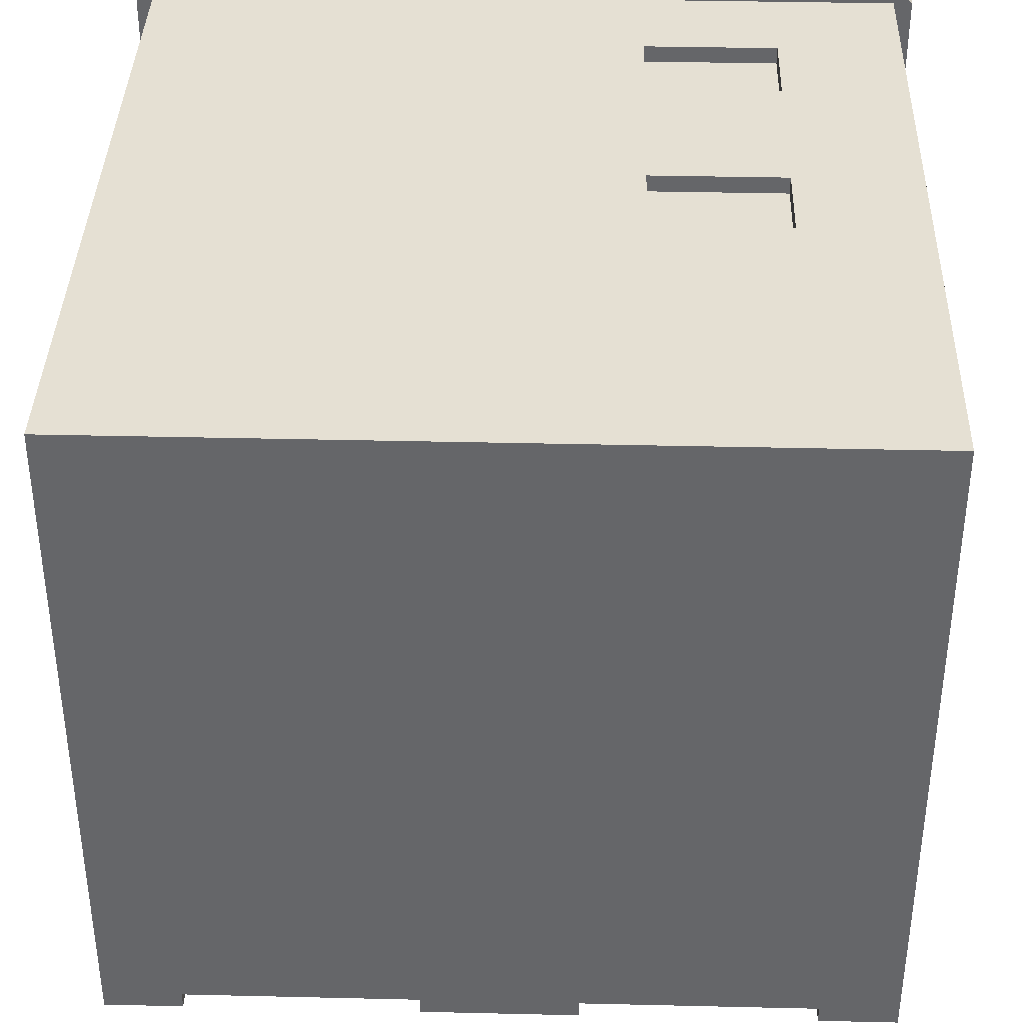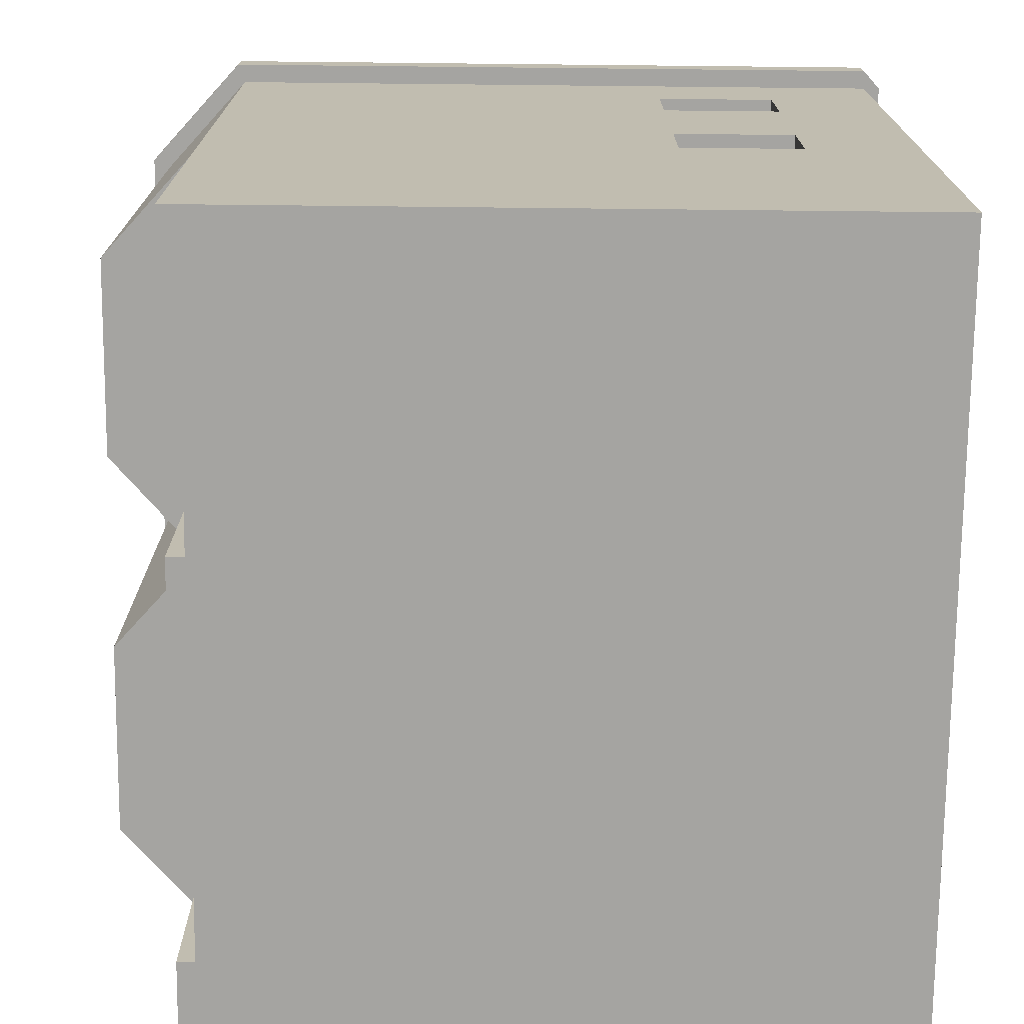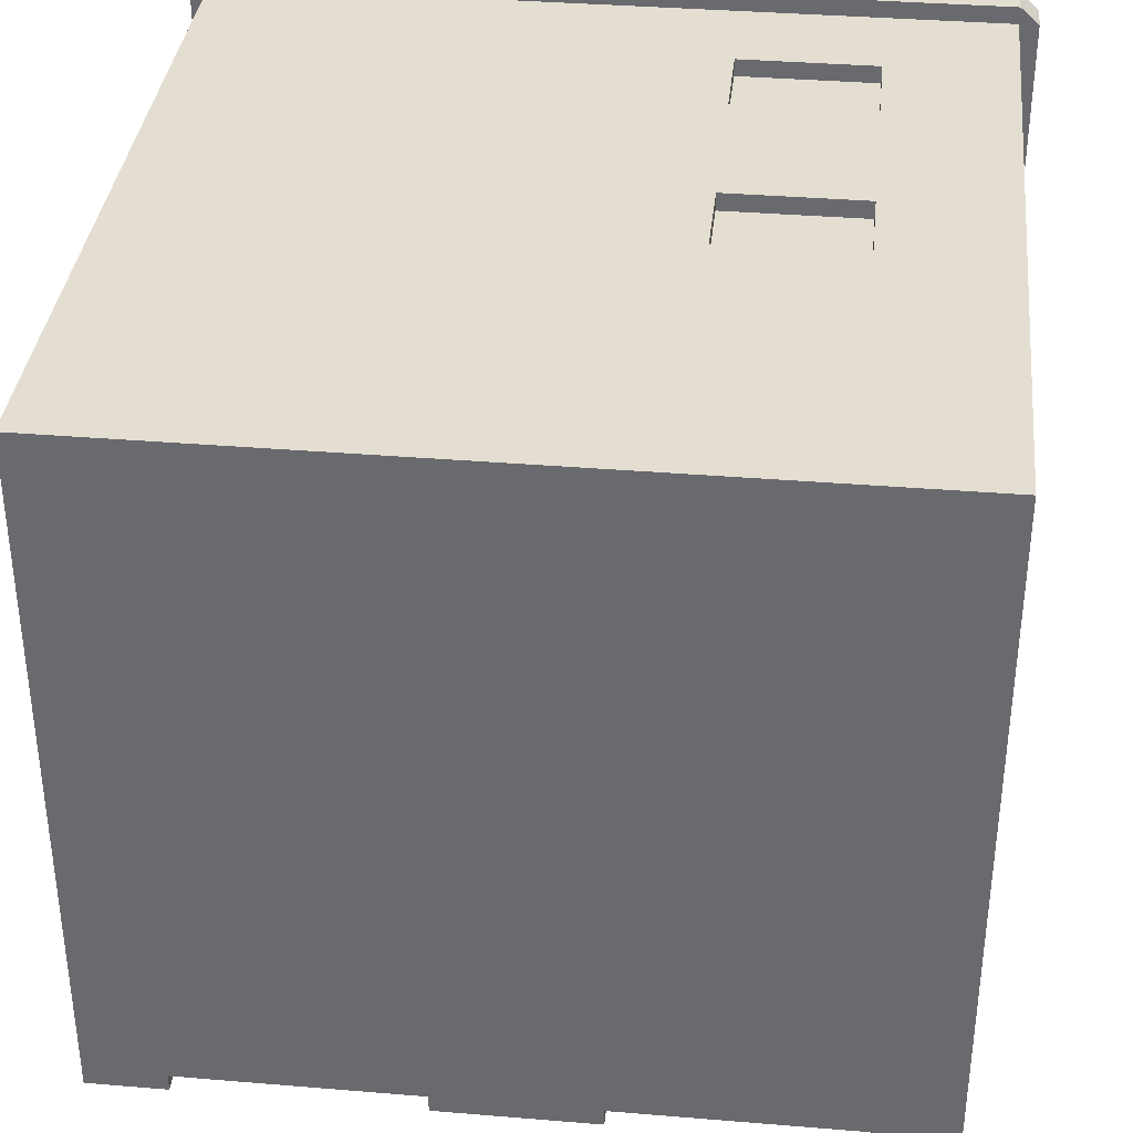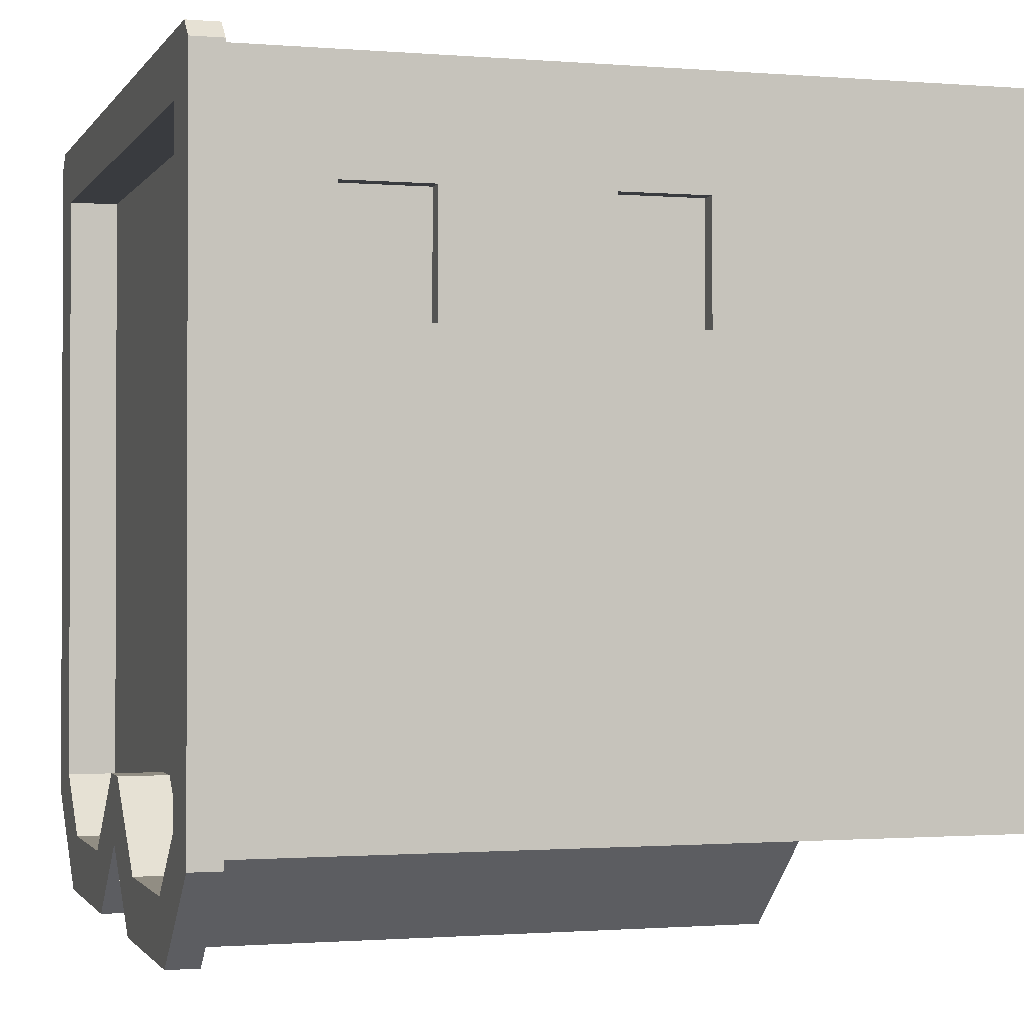
<metadata>
{"format":"obj","ext":"obj","renderer":"f3d","projection":"perspective","resolution":1024,"background":"white","views":[{"elev":38.0,"azim":1.7,"up":"+Z"},{"elev":-73.4,"azim":-90.6,"up":"+Y"},{"elev":36.1,"azim":6.2,"up":"+Z"},{"elev":-1.1,"azim":-106.9,"up":"+Z"}]}
</metadata>
<code>
o Building
v 3.805 1.25 -12.93
v 4.946 1.25 -12.93
v 3.805 6.25 -12.93
v 4.946 6.25 -12.93
v 9.512 13.75 12.93
v 5.708 13.75 12.93
v 9.512 16.25 12.93
v 5.708 16.25 12.93
v 5.708 0.5 -12.93
v 9.512 0.5 -12.93
v 5.708 6.25 -12.93
v 9.512 6.25 -12.93
v -11.42 1.25 -12.93
v -3.805 1.25 -12.93
v -11.42 6.25 -12.93
v -3.805 6.25 -12.93
v 10.27 1.25 -12.93
v 11.42 1.25 -12.93
v 10.27 6.25 -12.93
v 11.42 6.25 -12.93
v -9.512 23.75 -16.33
v -5.708 23.75 -16.33
v -9.512 26.25 -16.33
v -5.708 26.25 -16.33
v 5.708 13.75 -16.33
v 9.512 13.75 -16.33
v 5.708 16.25 -16.33
v 9.512 16.25 -16.33
v 5.708 23.75 -16.33
v 9.512 23.75 -16.33
v 5.708 26.25 -16.33
v 9.512 26.25 -16.33
v 9.512 23.75 12.93
v 5.708 23.75 12.93
v 9.512 26.25 12.93
v 5.708 26.25 12.93
v -9.512 13.75 -16.33
v -5.708 13.75 -16.33
v -9.512 16.25 -16.33
v -5.708 16.25 -16.33
v -14.46 23.75 5.104
v -14.46 26.25 5.104
v -14.46 23.75 8.507
v -14.46 26.25 8.507
v -14.46 13.75 5.104
v -14.46 16.25 5.104
v -14.46 13.75 8.507
v -14.46 16.25 8.507
v 11.42 10 -17.01
v 15.22 10 -13.61
v 11.42 11.25 -17.01
v 15.22 11.25 -13.61
v 10.27 16.75 -16.33
v 10.27 16.75 -17.01
v 4.946 16.75 -16.33
v 4.946 16.75 -17.01
v 12.18 6.75 -12.93
v 12.18 6.75 -13.61
v 3.044 6.75 -12.93
v 3.044 6.75 -13.61
v 10.27 13.25 12.93
v 10.27 13.25 13.61
v 4.946 13.25 12.93
v 4.946 13.25 13.61
v -15.22 -1e-06 -13.61
v -12.18 -1e-06 -13.61
v -15.22 1.25 -13.61
v -13.32 1.25 -13.61
v -12.18 6.75 -13.61
v -13.32 7.5 -13.61
v -3.044 6.75 -13.61
v -1.903 7.5 -13.61
v -1.903 1.25 -13.61
v -3.044 -1e-06 -13.61
v 3.044 -1e-06 -13.61
v 1.903 1.25 -13.61
v 1.903 7.5 -13.61
v 13.32 7.5 -13.61
v 13.32 1.25 -13.61
v 12.18 -1e-06 -13.61
v 15.22 -1e-06 -13.61
v 15.22 1.25 -13.61
v 15.22 30.75 14.29
v -15.22 30.75 14.29
v 15.22 32 14.29
v -15.22 32 14.29
v 3.044 -1e-06 -12.93
v 3.805 20 -17.01
v 11.42 20 -17.01
v 3.805 21.25 -17.01
v 11.42 21.25 -17.01
v 10.27 13.25 -16.33
v 4.946 13.25 -16.33
v 12.18 -1e-06 -12.93
v 10.27 16.75 12.93
v 10.27 16.75 13.61
v 11.42 12.5 -17.01
v 4.946 13.25 -17.01
v 3.805 12.5 -17.01
v 3.805 17.5 -17.01
v 10.27 13.25 -17.01
v 11.42 17.5 -17.01
v 15.22 1e-06 13.61
v -15.22 1e-06 13.61
v 15.22 1.25 13.61
v -15.22 1.25 13.61
v 0 10 -13.61
v 3.805 10 -17.01
v -3.805 10 -17.01
v -15.22 10 -13.61
v -11.42 10 -17.01
v 4.946 16.75 12.93
v 4.946 16.75 13.61
v 3.49 30.75 -17.7
v 11.73 30.75 -17.7
v 3.49 32 -17.7
v 11.73 32 -17.7
v 11.42 22.5 -17.01
v 4.946 23.25 -17.01
v 3.805 22.5 -17.01
v 3.805 27.5 -17.01
v 4.946 26.75 -17.01
v 10.27 26.75 -17.01
v 10.27 23.25 -17.01
v 11.42 27.5 -17.01
v 10.27 26.75 12.93
v 4.946 26.75 12.93
v 10.27 26.75 13.61
v 4.946 26.75 13.61
v -14.46 16.75 9.187
v -14.46 16.75 4.423
v -15.22 16.75 9.187
v -15.22 16.75 4.423
v -10.27 26.75 -17.01
v -10.27 23.25 -17.01
v -10.27 26.75 -16.33
v -10.27 23.25 -16.33
v -15.22 11.25 -13.61
v -11.42 11.25 -17.01
v 3.805 11.25 -17.01
v 0 11.25 -13.61
v 15.22 30 -13.61
v 15.22 30 -2e-06
v 15.22 30.75 -13.61
v 15.22 30.75 13.61
v 15.22 30 13.61
v 10.27 23.25 -16.33
v 4.946 23.25 -16.33
v 4.946 26.75 -16.33
v 10.27 26.75 -16.33
v -4.946 13.25 -16.33
v -10.27 13.25 -16.33
v -10.27 16.75 -16.33
v -4.946 16.75 -16.33
v -3.805 12.5 -17.01
v -10.27 13.25 -17.01
v -11.42 12.5 -17.01
v -11.42 17.5 -17.01
v -10.27 16.75 -17.01
v -4.946 16.75 -17.01
v -4.946 13.25 -17.01
v -3.805 17.5 -17.01
v -14.46 13.25 4.423
v -15.22 13.25 4.423
v 15.98 32 13.61
v 13.32 32 -12.91
v 15.98 32 -13.89
v 10.63 32 -15.31
v 4.593 32 -15.31
v 0.7878 32 -11.91
v 0 32 -14.57
v -0.7878 32 -11.91
v -3.49 32 -17.7
v -4.593 32 -15.31
v -11.73 32 -17.7
v -10.63 32 -15.31
v -13.32 32 -12.91
v -15.98 32 -13.89
v -13.32 32 11.91
v -15.98 32 13.61
v 13.32 32 11.91
v -3.044 -1e-06 -12.93
v -12.18 -1e-06 -12.93
v -3.044 6.75 -12.93
v -12.18 6.75 -12.93
v -4.946 23.25 -17.01
v -4.946 26.75 -17.01
v -4.946 23.25 -16.33
v -4.946 26.75 -16.33
v -15.22 17.5 3.403
v -15.22 12.5 3.403
v -15.22 12.5 10.21
v -15.22 13.25 9.188
v -15.22 17.5 10.21
v 15.22 11.25 13.61
v 15.22 10 13.61
v 0 20 -13.61
v 0 21.25 -13.61
v -13.32 30 11.91
v 13.32 30 11.91
v -3.805 11.25 -17.01
v -3.805 22.5 -17.01
v -11.42 22.5 -17.01
v -11.42 27.5 -17.01
v -3.805 27.5 -17.01
v -14.46 13.25 9.188
v 3.805 12.5 13.61
v 11.42 12.5 13.61
v 11.42 17.5 13.61
v 3.805 17.5 13.61
v 10.63 30 -15.31
v 4.593 30 -15.31
v 15.22 21.25 -13.61
v 15.22 20 -13.61
v 15.22 21.25 13.61
v 15.22 20 13.61
v -15.22 30 -13.61
v -15.22 30.75 -13.61
v -15.22 30 -2e-06
v -15.22 30.75 13.61
v -15.22 30 13.61
v 15.98 30.75 13.61
v -13.32 30 -12.91
v -13.32 30 -2e-06
v -11.42 30 -17.01
v -11.42 30.75 -17.01
v 3.805 30 -17.01
v 11.42 30 -17.01
v 3.805 30.75 -17.01
v 11.42 30.75 -17.01
v -15.22 23.25 9.187
v -14.46 23.25 9.187
v -15.22 26.75 9.187
v -14.46 26.75 9.187
v -15.98 30.75 13.61
v 15.98 30.75 -13.89
v 3.805 22.5 13.61
v 10.27 23.25 13.61
v 11.42 22.5 13.61
v 11.42 27.5 13.61
v 4.946 23.25 13.61
v 3.805 27.5 13.61
v 0 30.75 -13.61
v 0 30.75 -14.57
v -3.805 30.75 -17.01
v -3.49 30.75 -17.7
v -11.73 30.75 -17.7
v -15.98 30.75 -13.89
v -14.46 26.75 4.423
v -15.22 26.75 4.423
v -4.593 30 -15.31
v -10.63 30 -15.31
v 13.32 30 -12.91
v 13.32 30 -2e-06
v -14.46 23.25 4.423
v -15.22 23.25 4.423
v -11.42 20 -17.01
v -11.42 21.25 -17.01
v -15.22 20 -13.61
v -15.22 21.25 -13.61
v 10.27 23.25 12.93
v 0.7878 30 -11.91
v -3.805 21.25 -17.01
v -3.805 20 -17.01
v 4.946 23.25 12.93
v -3.805 30 -17.01
v 0 30 -13.61
v -0.7878 30 -11.91
v -15.22 20 13.61
v -15.22 21.25 13.61
v -15.22 27.5 3.403
v -15.22 22.5 3.403
v -15.22 22.5 10.21
v -15.22 27.5 10.21
v -15.22 11.25 13.61
v -15.22 10 13.61
f 3 2 1
f 2 3 4
f 7 6 5
f 6 7 8
f 11 10 9
f 10 11 12
f 15 14 13
f 14 15 16
f 19 18 17
f 18 19 20
f 23 22 21
f 22 23 24
f 27 26 25
f 26 27 28
f 31 30 29
f 30 31 32
f 35 34 33
f 34 35 36
f 39 38 37
f 38 39 40
f 43 42 41
f 42 43 44
f 47 46 45
f 46 47 48
f 51 50 49
f 50 51 52
f 55 54 53
f 54 55 56
f 59 58 57
f 58 59 60
f 63 62 61
f 62 63 64
f 67 66 65
f 66 67 68
f 66 68 69
f 69 68 70
f 69 70 71
f 72 71 70
f 73 71 72
f 73 74 71
f 74 73 75
f 75 73 76
f 76 60 75
f 60 76 77
f 60 77 58
f 78 58 77
f 79 58 78
f 79 80 58
f 80 79 81
f 81 79 82
f 85 84 83
f 84 85 86
f 59 75 60
f 75 59 87
f 90 89 88
f 89 90 91
f 93 25 92
f 25 93 55
f 25 55 27
f 27 55 28
f 26 92 25
f 92 26 53
f 53 26 28
f 53 28 55
f 94 58 80
f 58 94 57
f 62 95 61
f 95 62 96
f 99 98 97
f 98 99 100
f 98 100 56
f 56 100 54
f 101 97 98
f 97 101 102
f 102 101 54
f 102 54 100
f 105 104 103
f 104 105 106
f 107 49 50
f 49 107 108
f 110 109 107
f 109 110 111
f 92 54 101
f 54 92 53
f 113 63 112
f 63 113 64
f 116 115 114
f 115 116 117
f 120 119 118
f 119 120 121
f 119 121 122
f 122 121 123
f 124 118 119
f 118 124 125
f 125 124 123
f 125 123 121
f 128 127 126
f 127 128 129
f 132 131 130
f 131 132 133
f 136 135 134
f 135 136 137
f 138 111 110
f 111 138 139
f 107 140 108
f 140 107 141
f 144 143 142
f 143 144 145
f 143 145 146
f 148 29 147
f 29 148 149
f 29 149 31
f 31 149 32
f 30 147 29
f 147 30 150
f 150 30 32
f 150 32 149
f 152 37 151
f 37 152 153
f 37 153 39
f 39 153 40
f 38 151 37
f 151 38 154
f 154 38 40
f 154 40 153
f 157 156 155
f 156 157 158
f 156 158 159
f 159 158 160
f 161 155 156
f 155 161 162
f 162 161 160
f 162 160 158
f 131 164 163
f 164 131 133
f 96 112 95
f 112 96 113
f 167 166 165
f 166 167 117
f 165 166 85
f 166 117 168
f 168 117 116
f 168 116 169
f 169 116 170
f 170 116 171
f 170 171 172
f 172 171 173
f 172 173 174
f 174 173 175
f 174 175 176
f 176 175 177
f 177 175 178
f 177 178 179
f 179 178 86
f 86 178 180
f 85 181 86
f 86 181 179
f 181 85 166
f 149 123 150
f 123 149 122
f 103 80 81
f 80 103 94
f 104 94 103
f 94 104 87
f 87 104 75
f 75 104 182
f 182 104 183
f 183 104 66
f 66 104 65
f 74 75 182
f 182 71 74
f 71 182 184
f 185 71 184
f 71 185 69
f 188 187 186
f 187 188 189
f 135 188 186
f 188 135 137
f 191 164 190
f 164 191 192
f 164 192 193
f 193 192 132
f 133 190 164
f 190 133 194
f 194 133 132
f 194 132 192
f 195 50 52
f 50 195 196
f 197 90 88
f 90 197 198
f 179 200 199
f 200 179 181
f 139 109 111
f 109 139 201
f 203 135 202
f 135 203 204
f 135 204 134
f 134 204 187
f 186 202 135
f 202 186 205
f 205 186 187
f 205 187 204
f 132 206 193
f 206 132 130
f 151 160 161
f 160 151 154
f 140 49 108
f 49 140 51
f 208 62 207
f 62 208 209
f 62 209 96
f 96 209 113
f 64 207 62
f 207 64 210
f 210 64 113
f 210 113 209
f 168 212 211
f 212 168 169
f 147 123 124
f 123 147 150
f 185 66 69
f 66 185 183
f 215 214 213
f 214 215 216
f 137 21 188
f 21 137 136
f 21 136 23
f 23 136 24
f 22 188 21
f 188 22 189
f 189 22 24
f 189 24 136
f 119 147 124
f 147 119 148
f 104 67 65
f 67 104 106
f 98 92 101
f 92 98 93
f 136 187 189
f 187 136 134
f 55 98 56
f 98 55 93
f 61 5 63
f 5 61 95
f 5 95 7
f 7 95 8
f 6 63 5
f 63 6 112
f 112 6 8
f 112 8 95
f 213 89 91
f 89 213 214
f 105 81 82
f 81 105 103
f 219 218 217
f 218 219 220
f 220 219 221
f 165 83 222
f 83 165 85
f 153 156 159
f 156 153 152
f 179 223 177
f 223 179 224
f 224 179 199
f 217 226 225
f 226 217 218
f 229 228 227
f 228 229 230
f 233 232 231
f 232 233 234
f 84 180 235
f 180 84 86
f 165 236 167
f 236 165 222
f 239 238 237
f 238 239 240
f 238 240 128
f 128 240 129
f 241 237 238
f 237 241 242
f 242 241 129
f 242 129 240
f 222 145 144
f 145 222 83
f 145 83 220
f 220 83 84
f 144 236 222
f 236 144 115
f 115 144 230
f 115 230 114
f 114 230 229
f 114 229 243
f 114 243 244
f 244 243 245
f 244 245 246
f 246 245 247
f 247 245 226
f 247 226 218
f 247 218 248
f 248 218 220
f 248 220 84
f 248 84 235
f 233 249 234
f 249 233 250
f 174 252 251
f 252 174 176
f 254 166 253
f 166 254 181
f 181 254 200
f 255 231 232
f 231 255 256
f 259 258 257
f 258 259 260
f 175 246 247
f 246 175 173
f 238 126 261
f 126 238 128
f 169 262 212
f 262 169 170
f 201 107 109
f 107 201 141
f 171 246 173
f 246 171 244
f 153 160 154
f 160 153 159
f 198 264 263
f 264 198 197
f 163 193 206
f 193 163 164
f 149 119 122
f 119 149 148
f 244 116 114
f 116 244 171
f 255 41 249
f 41 255 232
f 41 232 43
f 43 232 44
f 42 249 41
f 249 42 234
f 234 42 44
f 234 44 232
f 156 151 161
f 151 156 152
f 261 33 265
f 33 261 126
f 33 126 35
f 35 126 36
f 34 265 33
f 265 34 127
f 127 34 36
f 127 36 126
f 245 267 266
f 267 245 243
f 172 251 268
f 251 172 174
f 177 252 176
f 252 177 223
f 248 175 247
f 175 248 178
f 267 229 227
f 229 267 243
f 235 178 248
f 178 235 180
f 269 260 259
f 260 269 270
f 272 256 271
f 256 272 273
f 256 273 231
f 231 273 233
f 250 271 256
f 271 250 274
f 274 250 233
f 274 233 273
f 167 115 117
f 115 167 236
f 163 45 131
f 45 163 206
f 45 206 47
f 47 206 48
f 46 131 45
f 131 46 130
f 130 46 48
f 130 48 206
f 145 221 146
f 221 145 220
f 215 269 216
f 269 215 270
f 226 266 225
f 266 226 245
f 129 265 127
f 265 129 241
f 110 275 138
f 275 110 276
f 170 268 262
f 268 170 172
f 265 238 261
f 238 265 241
f 258 264 257
f 264 258 263
f 249 256 255
f 256 249 250
f 253 168 211
f 168 253 166
f 195 276 196
f 276 195 275
f 230 142 228
f 142 230 144
f 99 51 140
f 51 99 97
f 267 90 198
f 90 267 120
f 120 267 121
f 121 267 227
f 260 272 217
f 272 260 270
f 217 272 219
f 272 270 273
f 273 270 274
f 219 271 221
f 271 219 272
f 221 271 274
f 221 274 270
f 257 162 158
f 162 257 264
f 225 205 204
f 205 225 266
f 197 162 264
f 162 197 155
f 155 197 201
f 201 197 141
f 88 102 100
f 102 88 89
f 267 205 266
f 205 267 202
f 202 267 263
f 263 267 198
f 142 125 228
f 125 142 118
f 118 142 91
f 91 142 213
f 216 52 214
f 52 216 195
f 138 191 259
f 191 138 275
f 191 275 192
f 192 275 194
f 259 190 269
f 190 259 191
f 269 190 194
f 269 194 275
f 197 140 141
f 140 197 99
f 99 197 100
f 100 197 88
f 143 213 142
f 213 143 215
f 215 143 146
f 215 239 270
f 239 215 146
f 239 146 240
f 240 146 242
f 270 237 221
f 237 270 239
f 221 237 242
f 221 242 146
f 120 91 90
f 91 120 118
f 214 102 89
f 102 214 97
f 97 214 51
f 51 214 52
f 259 139 138
f 139 259 157
f 157 259 158
f 158 259 257
f 195 208 275
f 208 195 216
f 208 216 209
f 209 216 210
f 275 207 269
f 207 275 208
f 269 207 210
f 269 210 216
f 157 201 139
f 201 157 155
f 227 125 121
f 125 227 228
f 217 258 260
f 258 217 203
f 203 217 204
f 204 217 225
f 203 263 258
f 263 203 202
f 183 13 182
f 13 183 185
f 13 185 15
f 15 185 16
f 14 182 13
f 182 14 184
f 184 14 16
f 184 16 185
f 196 82 50
f 82 196 105
f 9 2 11
f 2 9 1
f 11 2 4
f 11 4 12
f 12 4 19
f 19 4 20
f 9 87 1
f 87 9 94
f 1 87 59
f 1 59 3
f 3 59 4
f 10 94 9
f 18 94 10
f 94 18 57
f 57 18 20
f 57 20 4
f 57 4 59
f 18 10 17
f 12 17 10
f 17 12 19
f 110 68 67
f 68 110 70
f 70 110 72
f 72 110 77
f 77 110 78
f 50 78 110
f 50 79 78
f 79 50 82
f 50 110 107
f 77 73 72
f 73 77 76
f 106 110 67
f 110 106 276
f 196 106 105
f 106 196 276
f 211 254 253
f 254 211 200
f 200 211 199
f 199 211 212
f 199 212 262
f 199 262 268
f 199 268 251
f 199 251 252
f 199 252 224
f 224 252 223

</code>
